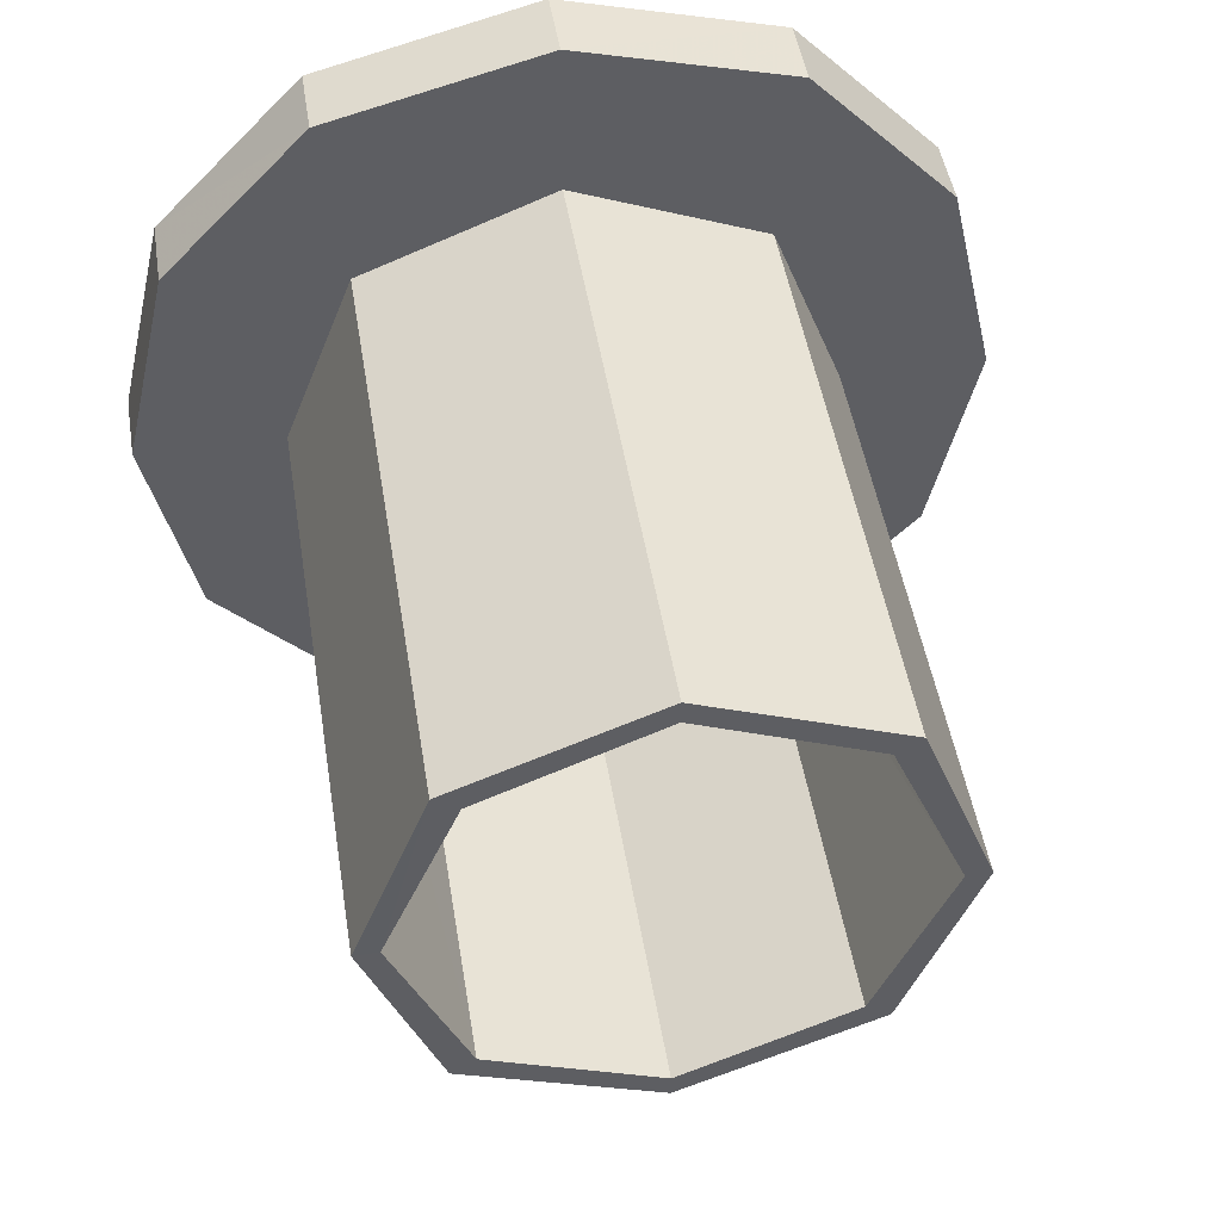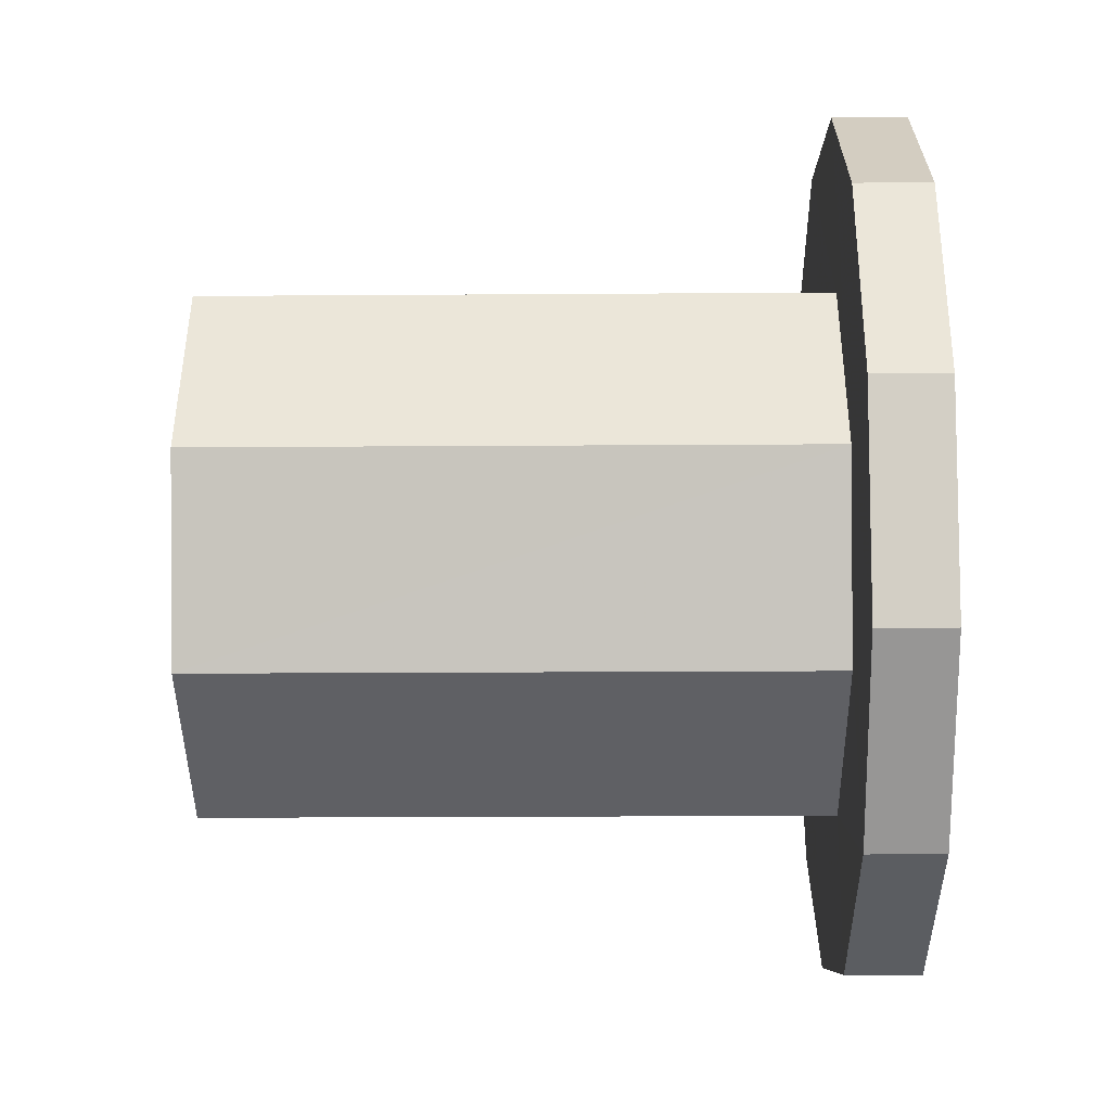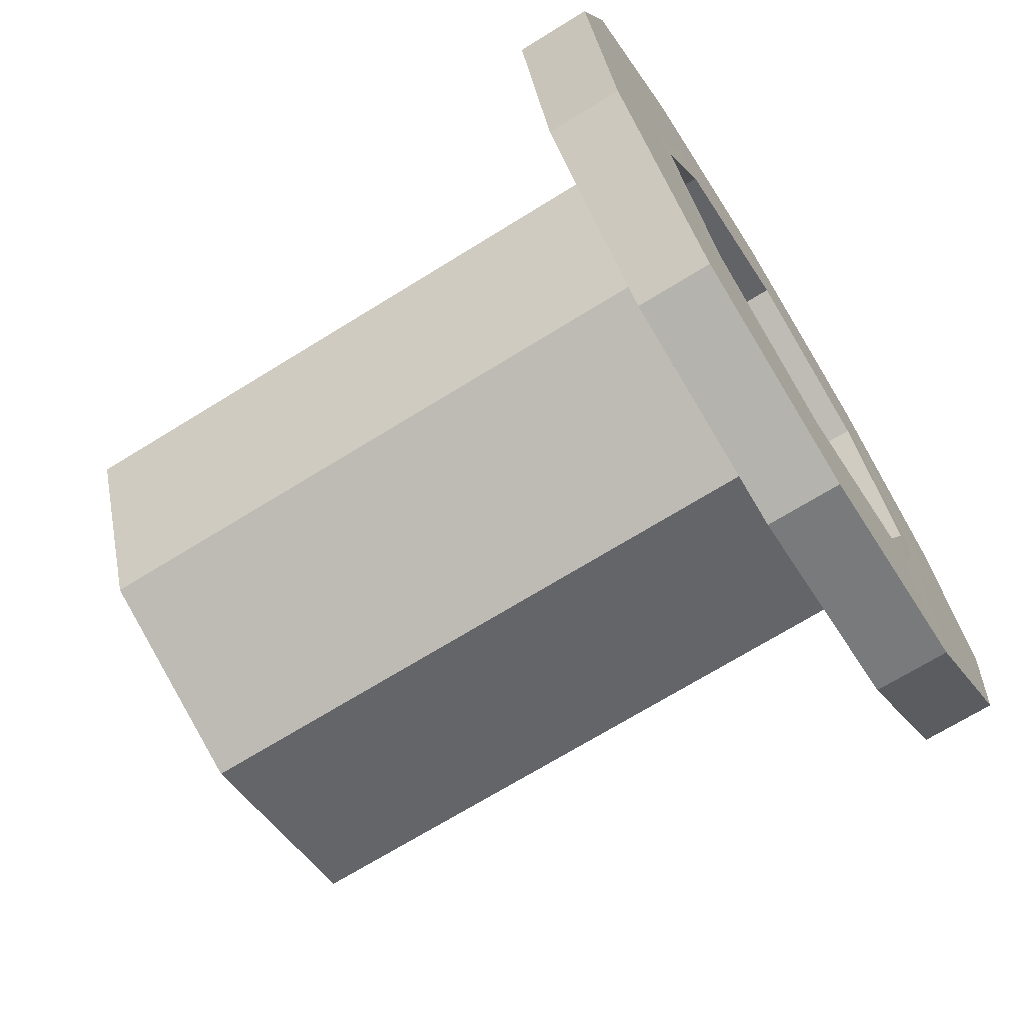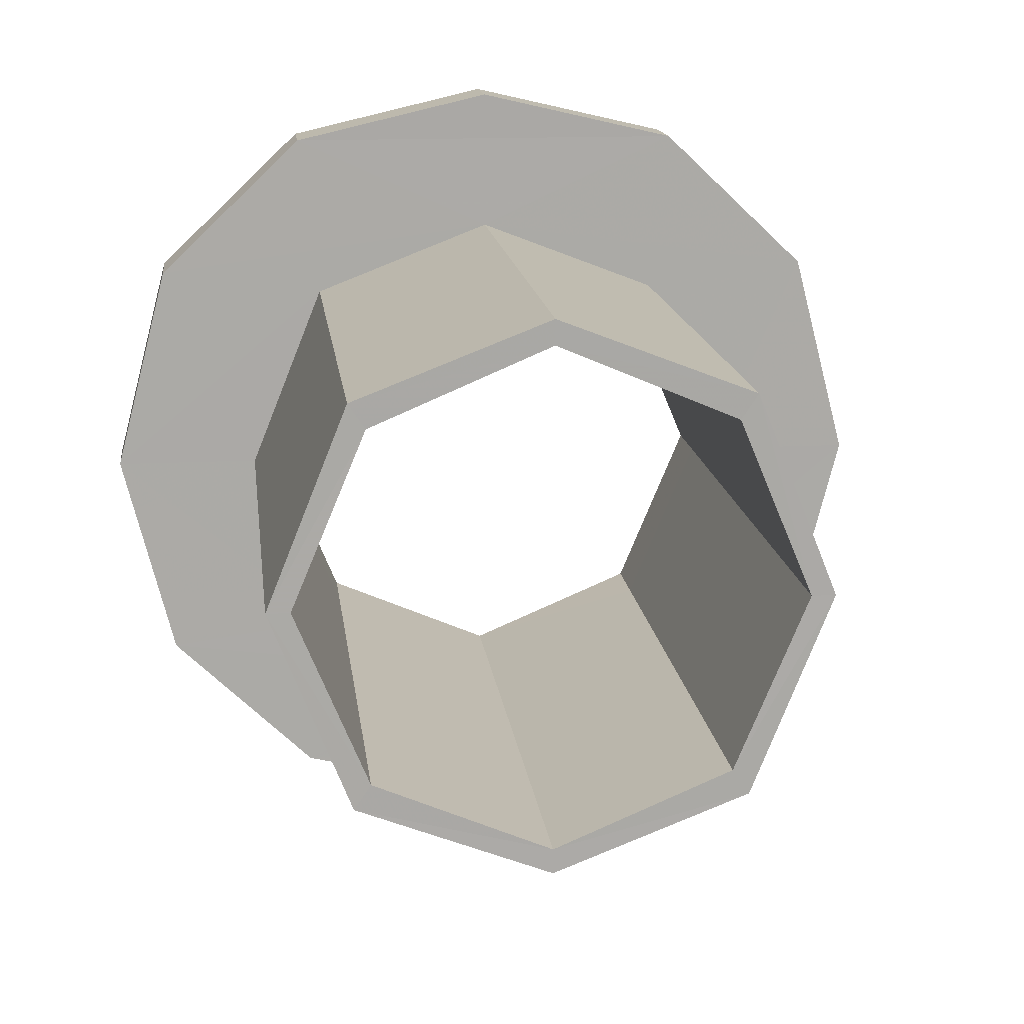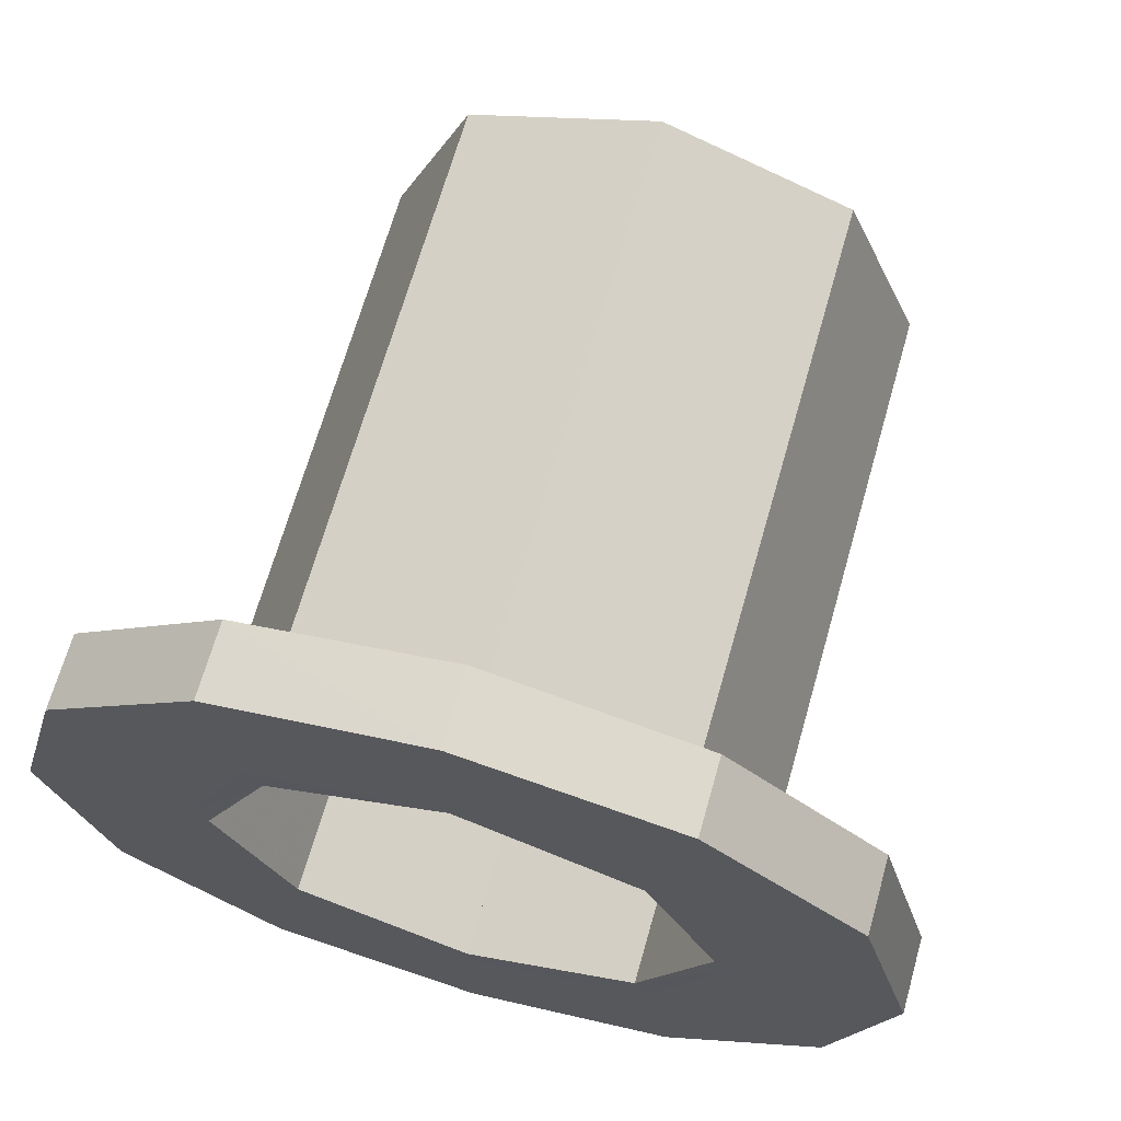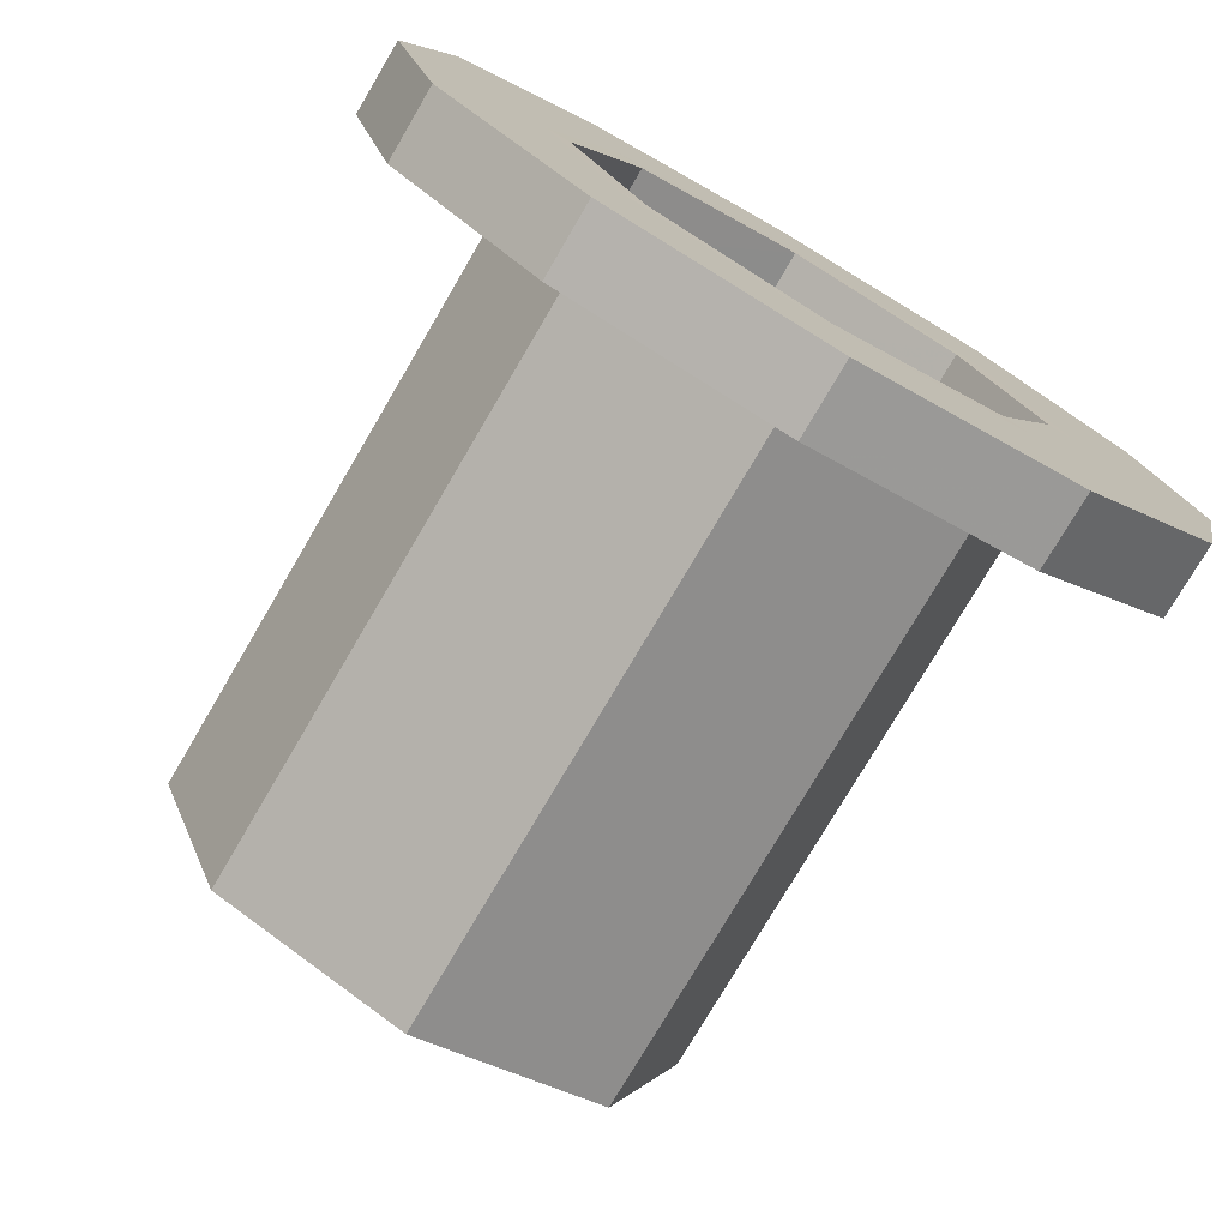
<metadata>
{"format":"obj","ext":"obj","renderer":"f3d","projection":"perspective","resolution":1024,"background":"white","views":[{"elev":47.7,"azim":80.9,"up":"+Z"},{"elev":-21.5,"azim":-179.3,"up":"+Z"},{"elev":-69.9,"azim":-148.2,"up":"+Z"},{"elev":14.6,"azim":83.4,"up":"+Y"},{"elev":67.9,"azim":-74.1,"up":"+Y"},{"elev":-76.5,"azim":-120.4,"up":"+Z"}]}
</metadata>
<code>
o 13057
v 2177 1880 7.526
v 2177 1880 7.354
v 2177 1880 7.44
v 2177 1880 7.589
v 2177 1880 7.589
v 2177 1880 7.44
v 2177 1880 7.517
v 2177 1880 7.44
v 2177 1880 7.526
v 2177 1880 7.354
v 2177 1880 7.44
v 2177 1880 7.291
v 2177 1880 7.354
v 2177 1880 7.354
v 2177 1880 7.291
v 2177 1880 7.291
v 2177 1880 7.44
v 2177 1880 7.589
v 2177 1880 7.526
v 2177 1880 7.354
v 2177 1880 7.44
v 2177 1880 7.613
v 2177 1880 7.613
v 2177 1880 7.589
v 2177 1880 7.589
v 2178 1880 7.517
v 2178 1880 7.44
v 2178 1880 7.511
v 2178 1880 7.55
v 2177 1880 7.291
v 2177 1880 7.291
v 2177 1880 7.44
v 2177 1880 7.354
v 2177 1880 7.526
v 2177 1880 7.44
v 2177 1880 7.589
v 2177 1880 7.526
v 2177 1880 7.517
v 2177 1880 7.613
v 2177 1880 7.526
v 2177 1880 7.589
v 2177 1880 7.613
v 2177 1880 7.517
v 2177 1880 7.517
v 2177 1880 7.589
v 2178 1880 7.55
v 2178 1880 7.517
v 2177 1880 7.55
v 2178 1880 7.517
v 2178 1880 7.44
v 2178 1880 7.44
v 2178 1880 7.363
v 2177 1880 7.363
v 2177 1880 7.44
v 2177 1880 7.511
v 2178 1880 7.44
v 2178 1880 7.511
v 2178 1880 7.363
v 2178 1880 7.369
v 2177 1880 7.44
v 2178 1880 7.33
v 2178 1880 7.34
v 2177 1880 7.363
v 2177 1880 7.33
v 2178 1880 7.363
v 2177 1880 7.363
v 2178 1880 7.369
v 2178 1880 7.44
v 2177 1880 7.369
v 2178 1880 7.511
v 2177 1880 7.44
v 2178 1880 7.34
v 2178 1880 7.369
v 2177 1880 7.34
v 2178 1880 7.369
v 2178 1880 7.34
v 2177 1880 7.369
v 2178 1880 7.44
v 2178 1880 7.33
v 2178 1880 7.363
v 2178 1881 7.44
v 2177 1880 7.33
v 2177 1880 7.369
v 2177 1880 7.44
v 2178 1880 7.363
v 2178 1880 7.369
v 2177 1880 7.267
v 2177 1880 7.291
v 2177 1880 7.267
v 2177 1881 7.44
v 2177 1881 7.354
v 2177 1881 7.526
v 2177 1881 7.44
v 2177 1881 7.44
v 2177 1881 7.526
v 2177 1881 7.354
v 2177 1881 7.44
v 2177 1880 7.291
v 2177 1881 7.354
v 2177 1881 7.44
v 2178 1880 7.363
v 2178 1881 7.44
v 2177 1881 7.526
v 2177 1881 7.354
v 2177 1880 7.589
v 2177 1881 7.526
v 2177 1881 7.44
v 2177 1881 7.44
v 2177 1881 7.354
v 2178 1880 7.517
v 2178 1880 7.511
v 2177 1881 7.526
v 2177 1881 7.44
v 2177 1880 7.44
v 2177 1880 7.511
v 2177 1880 7.517
v 2177 1880 7.54
v 2177 1880 7.589
v 2177 1880 7.291
v 2177 1880 7.291
v 2177 1880 7.363
v 2177 1880 7.291
v 2177 1880 7.267
v 2177 1880 7.55
v 2177 1880 7.54
v 2177 1880 7.613
v 2177 1880 7.511
v 2177 1880 7.44
v 2177 1880 7.369
v 2177 1880 7.369
v 2177 1880 7.34
v 2177 1880 7.44
v 2177 1880 7.589
v 2177 1880 7.363
v 2177 1880 7.291
v 2177 1880 7.267
v 2177 1880 7.267
v 2177 1880 7.291
v 2177 1880 7.363
v 2177 1880 7.33
v 2177 1880 7.363
v 2177 1881 7.44
v 2177 1880 7.517
v 2178 1881 7.44
v 2177 1880 7.44
v 2178 1880 7.44
v 2178 1880 7.517
v 2177 1880 7.517
v 2178 1880 7.44
v 2178 1880 7.511
v 2177 1880 7.55
v 2177 1880 7.517
v 2178 1880 7.55
v 2177 1880 7.589
v 2177 1881 7.44
v 2178 1880 7.54
v 2177 1880 7.511
v 2178 1880 7.511
v 2178 1880 7.517
v 2178 1880 7.44
v 2177 1880 7.54
v 2178 1880 7.54
v 2177 1880 7.511
v 2177 1880 7.54
v 2177 1880 7.511
v 2177 1880 7.511
v 2177 1880 7.33
v 2177 1880 7.369
v 2177 1880 7.44
v 2177 1880 7.369
v 2177 1880 7.34
v 2177 1880 7.369
v 2177 1880 7.44
f 1 2 3
f 1 4 5
f 4 6 7
f 8 9 1
f 10 11 8
f 12 13 10
f 9 14 15
f 9 16 17
f 17 18 19
f 20 19 21
f 22 18 23
f 24 23 25
f 26 17 27
f 26 28 29
f 20 30 31
f 32 33 20
f 34 35 32
f 36 37 34
f 36 38 39
f 33 40 41
f 4 42 41
f 43 41 42
f 39 44 45
f 44 46 47
f 48 49 46
f 50 49 51
f 52 50 27
f 27 53 52
f 54 55 50
f 56 55 57
f 56 58 59
f 59 60 56
f 59 61 62
f 61 63 64
f 65 64 66
f 62 65 67
f 67 65 68
f 68 69 67
f 70 71 68
f 69 72 73
f 74 75 72
f 69 74 76
f 77 74 69
f 69 78 77
f 76 79 80
f 78 80 81
f 82 80 79
f 83 78 84
f 53 79 85
f 86 85 79
f 53 15 87
f 30 87 15
f 82 87 88
f 89 88 87
f 90 88 91
f 92 91 93
f 45 90 92
f 92 24 45
f 94 95 92
f 96 97 94
f 98 99 96
f 99 100 95
f 101 90 102
f 103 90 104
f 105 103 106
f 106 107 108
f 108 104 109
f 110 78 102
f 102 44 110
f 29 111 110
f 109 112 113
f 71 111 114
f 84 111 115
f 115 116 84
f 117 116 115
f 114 116 100
f 100 118 112
f 119 100 109
f 109 120 119
f 116 24 100
f 121 114 100
f 122 121 100
f 123 121 119
f 124 24 116
f 125 124 116
f 124 42 118
f 126 118 42
f 127 124 117
f 127 54 128
f 128 43 127
f 43 22 124
f 55 43 124
f 128 129 130
f 131 129 74
f 74 129 86
f 129 60 86
f 43 60 132
f 132 133 43
f 33 133 132
f 60 134 132
f 30 132 134
f 132 135 2
f 12 134 123
f 136 135 137
f 120 137 138
f 139 136 140
f 140 120 141
f 141 120 142
f 142 65 141
f 143 144 142
f 145 16 139
f 139 146 145
f 145 147 148
f 147 149 150
f 147 151 7
f 126 7 151
f 126 151 152
f 153 152 151
f 154 152 155
f 153 150 156
f 157 156 150
f 153 156 158
f 159 158 160
f 161 158 156
f 55 161 157
f 157 161 162
f 161 163 164
f 165 164 166
f 125 165 161
f 161 165 111
f 89 134 167
f 134 168 167
f 89 167 121
f 167 77 121
f 134 169 170
f 167 170 171
f 129 171 170
f 167 171 172
f 121 172 173
f 74 172 171

</code>
